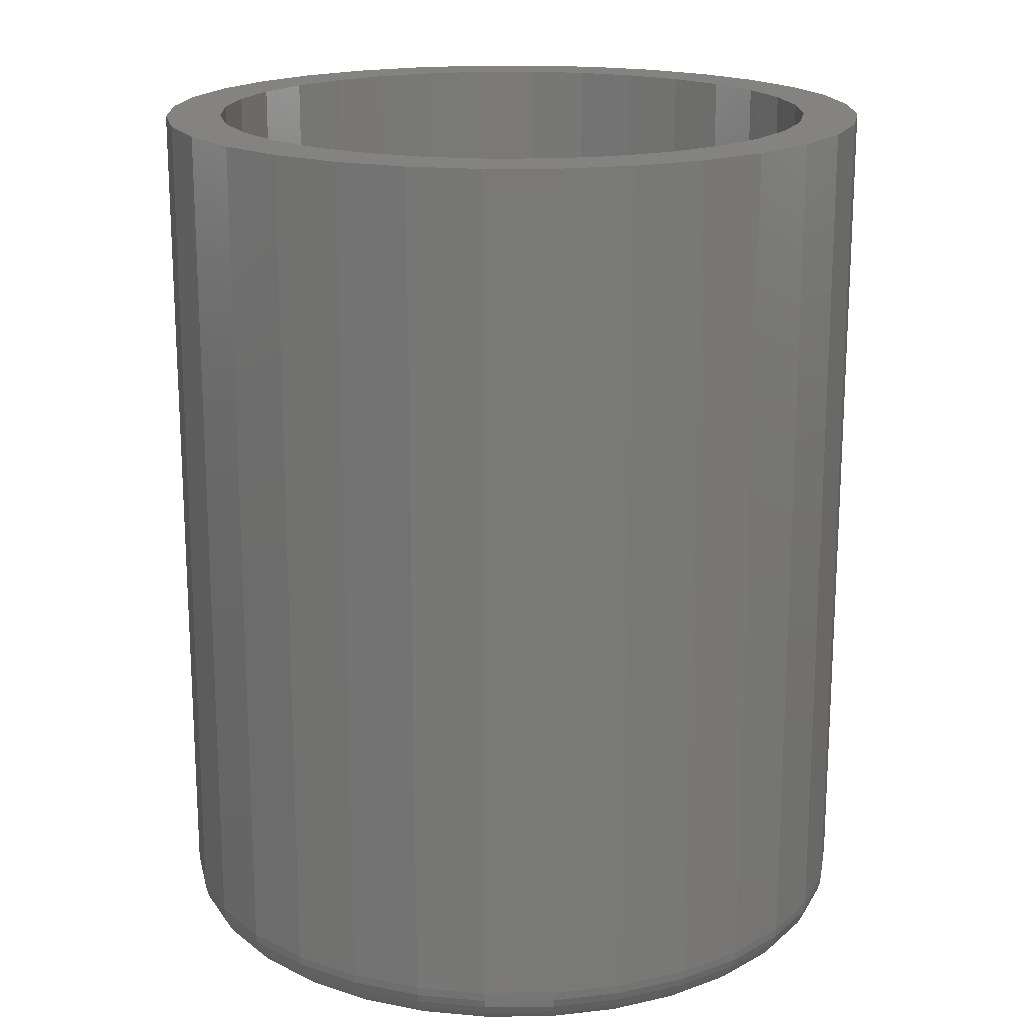
<metadata>
{"format":"stl","ext":"stl","renderer":"f3d","projection":"perspective","resolution":1024,"background":"white","views":[{"elev":18.1,"azim":-141.9,"up":"+Y"}]}
</metadata>
<code>
# stl→obj: 384 verts, 764 faces
v 0.2969 -0.3359 3.722e-17
v 0.2969 0.375 3.722e-17
v 0.291 -0.3359 0.0593
v 0.291 0.375 0.0593
v 0.2737 -0.3359 0.1163
v 0.2737 0.375 0.1163
v 0.2457 -0.3359 0.1689
v 0.2457 0.375 0.1689
v 0.2079 -0.3359 0.2149
v 0.2079 0.375 0.2149
v 0.1618 -0.3359 0.2527
v 0.1618 0.375 0.2527
v 0.1092 -0.3359 0.2808
v 0.1092 0.375 0.2808
v 0.05222 -0.3359 0.2981
v 0.05222 0.375 0.2981
v -0.007072 -0.3359 0.3039
v -0.007072 0.375 0.3039
v -0.06637 -0.3359 0.2981
v -0.06637 0.375 0.2981
v -0.1234 -0.3359 0.2808
v -0.1234 0.375 0.2808
v -0.1759 -0.3359 0.2527
v -0.1759 0.375 0.2527
v -0.222 -0.3359 0.2149
v -0.222 0.375 0.2149
v -0.2598 -0.3359 0.1689
v -0.2598 0.375 0.1689
v -0.2879 -0.3359 0.1163
v -0.2879 0.375 0.1163
v -0.3052 -0.3359 0.0593
v -0.3052 0.375 0.0593
v -0.311 -0.3359 -1.117e-16
v -0.311 0.375 -3.722e-17
v -0.3052 -0.3359 -0.0593
v -0.3052 0.375 -0.0593
v -0.2879 -0.3359 -0.1163
v -0.2879 0.375 -0.1163
v -0.2598 -0.3359 -0.1689
v -0.2598 0.375 -0.1689
v -0.222 -0.3359 -0.2149
v -0.222 0.375 -0.2149
v -0.1759 -0.3359 -0.2527
v -0.1759 0.375 -0.2527
v -0.1234 -0.3359 -0.2808
v -0.1234 0.375 -0.2808
v -0.06637 -0.3359 -0.2981
v -0.06637 0.375 -0.2981
v -0.007072 -0.3359 -0.3039
v -0.007072 0.375 -0.3039
v 0.05222 -0.3359 -0.2981
v 0.05222 0.375 -0.2981
v 0.1092 -0.3359 -0.2808
v 0.1092 0.375 -0.2808
v 0.1618 -0.3359 -0.2527
v 0.1618 0.375 -0.2527
v 0.2079 -0.3359 -0.2149
v 0.2079 0.375 -0.2149
v 0.2457 -0.3359 -0.1689
v 0.2457 0.375 -0.1689
v 0.2737 -0.3359 -0.1163
v 0.2737 0.375 -0.1163
v 0.291 -0.3359 -0.0593
v 0.291 0.375 -0.0593
v -0.007072 -0.375 0.2649
v -0.05875 -0.375 0.2598
v 0.0446 -0.375 0.2598
v -0.007072 -0.375 -0.2649
v 0.0446 -0.375 -0.2598
v -0.05875 -0.375 -0.2598
v 0.09429 -0.375 -0.2447
v -0.1084 -0.375 -0.2447
v 0.1401 -0.375 -0.2202
v -0.1542 -0.375 -0.2202
v 0.1802 -0.375 -0.1873
v -0.1944 -0.375 -0.1873
v 0.2132 -0.375 -0.1472
v -0.2273 -0.375 -0.1472
v 0.2376 -0.375 -0.1014
v -0.2518 -0.375 -0.1014
v 0.2527 -0.375 -0.05168
v -0.2669 -0.375 -0.05168
v 0.2578 -0.375 -1.191e-16
v -0.272 -0.375 1.04e-16
v 0.2527 -0.375 0.05168
v -0.2669 -0.375 0.05168
v 0.2376 -0.375 0.1014
v -0.2518 -0.375 0.1014
v 0.2132 -0.375 0.1472
v -0.2273 -0.375 0.1472
v 0.1802 -0.375 0.1873
v -0.1944 -0.375 0.1873
v 0.1401 -0.375 0.2202
v -0.1542 -0.375 0.2202
v 0.09429 -0.375 0.2447
v -0.1084 -0.375 0.2447
v -0.3103 -0.3436 2.776e-17
v -0.3044 -0.3436 -0.05915
v -0.308 -0.3509 0
v -0.3023 -0.3509 -0.05872
v -0.3044 -0.3576 0
v -0.2987 -0.3576 -0.05801
v -0.2996 -0.3636 0
v -0.294 -0.3636 -0.05707
v -0.2937 -0.3684 1.388e-17
v -0.2882 -0.3684 -0.05591
v -0.2869 -0.372 0
v -0.2815 -0.372 -0.05459
v -0.2796 -0.3742 1.388e-17
v -0.2743 -0.3742 -0.05316
v 0.2903 -0.3436 -0.05915
v 0.2961 -0.3436 -1.665e-16
v 0.2881 -0.3509 -0.05872
v 0.2939 -0.3509 -1.665e-16
v 0.2846 -0.3576 -0.05801
v 0.2903 -0.3576 -1.943e-16
v 0.2798 -0.3636 -0.05707
v 0.2854 -0.3636 -1.665e-16
v 0.274 -0.3684 -0.05591
v 0.2795 -0.3684 -1.804e-16
v 0.2674 -0.372 -0.05459
v 0.2728 -0.372 -1.665e-16
v 0.2602 -0.3742 -0.05316
v 0.2654 -0.3742 -1.527e-16
v 0.273 -0.3436 -0.116
v 0.271 -0.3509 -0.1152
v 0.2677 -0.3576 -0.1138
v 0.2632 -0.3636 -0.1119
v 0.2577 -0.3684 -0.1097
v 0.2515 -0.372 -0.1071
v 0.2447 -0.3742 -0.1043
v 0.245 -0.3436 -0.1684
v 0.2432 -0.3509 -0.1672
v 0.2402 -0.3576 -0.1652
v 0.2361 -0.3636 -0.1625
v 0.2312 -0.3684 -0.1592
v 0.2256 -0.372 -0.1555
v 0.2195 -0.3742 -0.1514
v 0.2073 -0.3436 -0.2144
v 0.2057 -0.3509 -0.2128
v 0.2032 -0.3576 -0.2103
v 0.1998 -0.3636 -0.2068
v 0.1956 -0.3684 -0.2026
v 0.1908 -0.372 -0.1979
v 0.1856 -0.3742 -0.1927
v 0.1614 -0.3436 -0.2521
v 0.1601 -0.3509 -0.2503
v 0.1581 -0.3576 -0.2472
v 0.1554 -0.3636 -0.2432
v 0.1521 -0.3684 -0.2383
v 0.1484 -0.372 -0.2327
v 0.1443 -0.3742 -0.2266
v 0.109 -0.3436 -0.2801
v 0.1081 -0.3509 -0.2781
v 0.1067 -0.3576 -0.2747
v 0.1049 -0.3636 -0.2702
v 0.1026 -0.3684 -0.2648
v 0.1 -0.372 -0.2585
v 0.09721 -0.3742 -0.2518
v 0.05208 -0.3436 -0.2974
v 0.05164 -0.3509 -0.2952
v 0.05094 -0.3576 -0.2917
v 0.04999 -0.3636 -0.2869
v 0.04884 -0.3684 -0.2811
v 0.04752 -0.372 -0.2745
v 0.04609 -0.3742 -0.2673
v -0.007072 -0.3436 -0.3032
v -0.007072 -0.3509 -0.301
v -0.007072 -0.3576 -0.2974
v -0.007072 -0.3636 -0.2925
v -0.007072 -0.3684 -0.2866
v -0.007072 -0.372 -0.2798
v -0.007072 -0.3742 -0.2725
v -0.06622 -0.3436 -0.2974
v -0.06579 -0.3509 -0.2952
v -0.06509 -0.3576 -0.2917
v -0.06414 -0.3636 -0.2869
v -0.06298 -0.3684 -0.2811
v -0.06167 -0.372 -0.2745
v -0.06024 -0.3742 -0.2673
v -0.1231 -0.3436 -0.2801
v -0.1223 -0.3509 -0.2781
v -0.1209 -0.3576 -0.2747
v -0.119 -0.3636 -0.2702
v -0.1167 -0.3684 -0.2648
v -0.1142 -0.372 -0.2585
v -0.1114 -0.3742 -0.2518
v -0.1755 -0.3436 -0.2521
v -0.1743 -0.3509 -0.2503
v -0.1723 -0.3576 -0.2472
v -0.1696 -0.3636 -0.2432
v -0.1663 -0.3684 -0.2383
v -0.1625 -0.372 -0.2327
v -0.1585 -0.3742 -0.2266
v -0.2215 -0.3436 -0.2144
v -0.2199 -0.3509 -0.2128
v -0.2173 -0.3576 -0.2103
v -0.2139 -0.3636 -0.2068
v -0.2097 -0.3684 -0.2026
v -0.2049 -0.372 -0.1979
v -0.1998 -0.3742 -0.1927
v -0.2592 -0.3436 -0.1684
v -0.2573 -0.3509 -0.1672
v -0.2543 -0.3576 -0.1652
v -0.2503 -0.3636 -0.1625
v -0.2454 -0.3684 -0.1592
v -0.2397 -0.372 -0.1555
v -0.2337 -0.3742 -0.1514
v -0.2872 -0.3436 -0.116
v -0.2851 -0.3509 -0.1152
v -0.2818 -0.3576 -0.1138
v -0.2773 -0.3636 -0.1119
v -0.2718 -0.3684 -0.1097
v -0.2656 -0.372 -0.1071
v -0.2588 -0.3742 -0.1043
v 0.2903 -0.3436 0.05915
v 0.2881 -0.3509 0.05872
v 0.2846 -0.3576 0.05801
v 0.2798 -0.3636 0.05707
v 0.274 -0.3684 0.05591
v 0.2674 -0.372 0.05459
v 0.2602 -0.3742 0.05316
v -0.3044 -0.3436 0.05915
v -0.3023 -0.3509 0.05872
v -0.2987 -0.3576 0.05801
v -0.294 -0.3636 0.05707
v -0.2882 -0.3684 0.05591
v -0.2815 -0.372 0.05459
v -0.2743 -0.3742 0.05316
v -0.2872 -0.3436 0.116
v -0.2851 -0.3509 0.1152
v -0.2818 -0.3576 0.1138
v -0.2773 -0.3636 0.1119
v -0.2718 -0.3684 0.1097
v -0.2656 -0.372 0.1071
v -0.2588 -0.3742 0.1043
v -0.2592 -0.3436 0.1684
v -0.2573 -0.3509 0.1672
v -0.2543 -0.3576 0.1652
v -0.2503 -0.3636 0.1625
v -0.2454 -0.3684 0.1592
v -0.2397 -0.372 0.1555
v -0.2337 -0.3742 0.1514
v -0.2215 -0.3436 0.2144
v -0.2199 -0.3509 0.2128
v -0.2173 -0.3576 0.2103
v -0.2139 -0.3636 0.2068
v -0.2097 -0.3684 0.2026
v -0.2049 -0.372 0.1979
v -0.1998 -0.3742 0.1927
v -0.1755 -0.3436 0.2521
v -0.1743 -0.3509 0.2503
v -0.1723 -0.3576 0.2472
v -0.1696 -0.3636 0.2432
v -0.1663 -0.3684 0.2383
v -0.1625 -0.372 0.2327
v -0.1585 -0.3742 0.2266
v -0.1231 -0.3436 0.2801
v -0.1223 -0.3509 0.2781
v -0.1209 -0.3576 0.2747
v -0.119 -0.3636 0.2702
v -0.1167 -0.3684 0.2648
v -0.1142 -0.372 0.2585
v -0.1114 -0.3742 0.2518
v -0.06622 -0.3436 0.2974
v -0.06579 -0.3509 0.2952
v -0.06509 -0.3576 0.2917
v -0.06414 -0.3636 0.2869
v -0.06298 -0.3684 0.2811
v -0.06167 -0.372 0.2745
v -0.06024 -0.3742 0.2673
v -0.007072 -0.3436 0.3032
v -0.007072 -0.3509 0.301
v -0.007072 -0.3576 0.2974
v -0.007072 -0.3636 0.2925
v -0.007072 -0.3684 0.2866
v -0.007072 -0.372 0.2798
v -0.007072 -0.3742 0.2725
v 0.05208 -0.3436 0.2974
v 0.05164 -0.3509 0.2952
v 0.05094 -0.3576 0.2917
v 0.04999 -0.3636 0.2869
v 0.04884 -0.3684 0.2811
v 0.04752 -0.372 0.2745
v 0.04609 -0.3742 0.2673
v 0.109 -0.3436 0.2801
v 0.1081 -0.3509 0.2781
v 0.1067 -0.3576 0.2747
v 0.1049 -0.3636 0.2702
v 0.1026 -0.3684 0.2648
v 0.1 -0.372 0.2585
v 0.09721 -0.3742 0.2518
v 0.1614 -0.3436 0.2521
v 0.1601 -0.3509 0.2503
v 0.1581 -0.3576 0.2472
v 0.1554 -0.3636 0.2432
v 0.1521 -0.3684 0.2383
v 0.1484 -0.372 0.2327
v 0.1443 -0.3742 0.2266
v 0.2073 -0.3436 0.2144
v 0.2057 -0.3509 0.2128
v 0.2032 -0.3576 0.2103
v 0.1998 -0.3636 0.2068
v 0.1956 -0.3684 0.2026
v 0.1908 -0.372 0.1979
v 0.1856 -0.3742 0.1927
v 0.245 -0.3436 0.1684
v 0.2432 -0.3509 0.1672
v 0.2402 -0.3576 0.1652
v 0.2361 -0.3636 0.1625
v 0.2312 -0.3684 0.1592
v 0.2256 -0.372 0.1555
v 0.2195 -0.3742 0.1514
v 0.273 -0.3436 0.116
v 0.271 -0.3509 0.1152
v 0.2677 -0.3576 0.1138
v 0.2632 -0.3636 0.1119
v 0.2577 -0.3684 0.1097
v 0.2515 -0.372 0.1071
v 0.2447 -0.3742 0.1043
v -0.007072 0.375 0.2571
v 0.04308 0.375 0.2521
v 0.2067 0.375 0.1428
v 0.2304 0.375 0.09838
v -0.007072 0.375 -0.2571
v 0.04308 0.375 -0.2521
v -0.05722 0.375 -0.2521
v 0.1747 0.375 0.1818
v 0.1357 0.375 0.2137
v 0.0913 0.375 0.2375
v 0.2451 0.375 0.05015
v 0.25 0.375 2.861e-17
v 0.2451 0.375 -0.05015
v 0.2304 0.375 -0.09838
v 0.2067 0.375 -0.1428
v 0.1747 0.375 -0.1818
v 0.1357 0.375 -0.2137
v 0.0913 0.375 -0.2375
v -0.1054 0.375 0.2375
v -0.05722 0.375 0.2521
v -0.1499 0.375 0.2137
v -0.1888 0.375 0.1818
v -0.2208 0.375 0.1428
v -0.2446 0.375 0.09838
v -0.2592 0.375 0.05015
v -0.2641 0.375 -3.435e-17
v -0.2592 0.375 -0.05015
v -0.2446 0.375 -0.09838
v -0.2208 0.375 -0.1428
v -0.1888 0.375 -0.1818
v -0.1499 0.375 -0.2137
v -0.1054 0.375 -0.2375
v -0.007072 -0.3281 -0.2571
v -0.05722 -0.3281 -0.2521
v -0.1054 -0.3281 -0.2375
v -0.1499 -0.3281 -0.2137
v -0.1888 -0.3281 -0.1818
v -0.2208 -0.3281 -0.1428
v -0.2446 -0.3281 -0.09838
v -0.2592 -0.3281 -0.05015
v -0.2641 -0.3281 -9.732e-17
v 0.04308 -0.3281 -0.2521
v 0.0913 -0.3281 -0.2375
v 0.1357 -0.3281 -0.2137
v 0.1747 -0.3281 -0.1818
v 0.2067 -0.3281 -0.1428
v 0.2304 -0.3281 -0.09838
v 0.2451 -0.3281 -0.05015
v 0.25 -0.3281 2.861e-17
v -0.007072 -0.3281 0.2571
v 0.04308 -0.3281 0.2521
v 0.0913 -0.3281 0.2375
v 0.1357 -0.3281 0.2137
v 0.1747 -0.3281 0.1818
v 0.2067 -0.3281 0.1428
v 0.2304 -0.3281 0.09838
v 0.2451 -0.3281 0.05015
v -0.05722 -0.3281 0.2521
v -0.1054 -0.3281 0.2375
v -0.1499 -0.3281 0.2137
v -0.1888 -0.3281 0.1818
v -0.2208 -0.3281 0.1428
v -0.2446 -0.3281 0.09838
v -0.2592 -0.3281 0.05015
f 1 2 3
f 3 2 4
f 3 4 5
f 5 4 6
f 5 6 7
f 7 6 8
f 7 8 9
f 9 8 10
f 9 10 11
f 11 10 12
f 11 12 13
f 13 12 14
f 13 14 15
f 15 14 16
f 15 16 17
f 17 16 18
f 17 18 19
f 19 18 20
f 19 20 21
f 21 20 22
f 21 22 23
f 23 22 24
f 23 24 25
f 25 24 26
f 25 26 27
f 27 26 28
f 27 28 29
f 29 28 30
f 29 30 31
f 31 30 32
f 31 32 33
f 33 32 34
f 33 34 35
f 35 34 36
f 35 36 37
f 37 36 38
f 37 38 39
f 39 38 40
f 39 40 41
f 41 40 42
f 41 42 43
f 43 42 44
f 43 44 45
f 45 44 46
f 45 46 47
f 47 46 48
f 47 48 49
f 49 48 50
f 49 50 51
f 51 50 52
f 51 52 53
f 53 52 54
f 53 54 55
f 55 54 56
f 55 56 57
f 57 56 58
f 57 58 59
f 59 58 60
f 59 60 61
f 61 60 62
f 61 62 63
f 63 62 64
f 63 64 1
f 1 64 2
f 65 66 67
f 68 69 70
f 70 69 71
f 70 71 72
f 72 71 73
f 72 73 74
f 74 73 75
f 74 75 76
f 76 75 77
f 76 77 78
f 78 77 79
f 78 79 80
f 80 79 81
f 80 81 82
f 82 81 83
f 82 83 84
f 84 83 85
f 84 85 86
f 86 85 87
f 86 87 88
f 88 87 89
f 88 89 90
f 90 89 91
f 90 91 92
f 92 91 93
f 92 93 94
f 94 93 95
f 94 95 96
f 96 95 67
f 96 67 66
f 33 35 97
f 97 35 98
f 97 98 99
f 99 98 100
f 99 100 101
f 101 100 102
f 101 102 103
f 103 102 104
f 103 104 105
f 105 104 106
f 105 106 107
f 107 106 108
f 107 108 109
f 109 108 110
f 109 110 84
f 84 110 82
f 63 1 111
f 111 1 112
f 111 112 113
f 113 112 114
f 113 114 115
f 115 114 116
f 115 116 117
f 117 116 118
f 117 118 119
f 119 118 120
f 119 120 121
f 121 120 122
f 121 122 123
f 123 122 124
f 123 124 81
f 81 124 83
f 61 63 125
f 125 63 111
f 125 111 126
f 126 111 113
f 126 113 127
f 127 113 115
f 127 115 128
f 128 115 117
f 128 117 129
f 129 117 119
f 129 119 130
f 130 119 121
f 130 121 131
f 131 121 123
f 131 123 79
f 79 123 81
f 59 61 132
f 132 61 125
f 132 125 133
f 133 125 126
f 133 126 134
f 134 126 127
f 134 127 135
f 135 127 128
f 135 128 136
f 136 128 129
f 136 129 137
f 137 129 130
f 137 130 138
f 138 130 131
f 138 131 77
f 77 131 79
f 57 59 139
f 139 59 132
f 139 132 140
f 140 132 133
f 140 133 141
f 141 133 134
f 141 134 142
f 142 134 135
f 142 135 143
f 143 135 136
f 143 136 144
f 144 136 137
f 144 137 145
f 145 137 138
f 145 138 75
f 75 138 77
f 55 57 146
f 146 57 139
f 146 139 147
f 147 139 140
f 147 140 148
f 148 140 141
f 148 141 149
f 149 141 142
f 149 142 150
f 150 142 143
f 150 143 151
f 151 143 144
f 151 144 152
f 152 144 145
f 152 145 73
f 73 145 75
f 53 55 153
f 153 55 146
f 153 146 154
f 154 146 147
f 154 147 155
f 155 147 148
f 155 148 156
f 156 148 149
f 156 149 157
f 157 149 150
f 157 150 158
f 158 150 151
f 158 151 159
f 159 151 152
f 159 152 71
f 71 152 73
f 51 53 160
f 160 53 153
f 160 153 161
f 161 153 154
f 161 154 162
f 162 154 155
f 162 155 163
f 163 155 156
f 163 156 164
f 164 156 157
f 164 157 165
f 165 157 158
f 165 158 166
f 166 158 159
f 166 159 69
f 69 159 71
f 49 51 167
f 167 51 160
f 167 160 168
f 168 160 161
f 168 161 169
f 169 161 162
f 169 162 170
f 170 162 163
f 170 163 171
f 171 163 164
f 171 164 172
f 172 164 165
f 172 165 173
f 173 165 166
f 173 166 68
f 68 166 69
f 47 49 174
f 174 49 167
f 174 167 175
f 175 167 168
f 175 168 176
f 176 168 169
f 176 169 177
f 177 169 170
f 177 170 178
f 178 170 171
f 178 171 179
f 179 171 172
f 179 172 180
f 180 172 173
f 180 173 70
f 70 173 68
f 45 47 181
f 181 47 174
f 181 174 182
f 182 174 175
f 182 175 183
f 183 175 176
f 183 176 184
f 184 176 177
f 184 177 185
f 185 177 178
f 185 178 186
f 186 178 179
f 186 179 187
f 187 179 180
f 187 180 72
f 72 180 70
f 43 45 188
f 188 45 181
f 188 181 189
f 189 181 182
f 189 182 190
f 190 182 183
f 190 183 191
f 191 183 184
f 191 184 192
f 192 184 185
f 192 185 193
f 193 185 186
f 193 186 194
f 194 186 187
f 194 187 74
f 74 187 72
f 41 43 195
f 195 43 188
f 195 188 196
f 196 188 189
f 196 189 197
f 197 189 190
f 197 190 198
f 198 190 191
f 198 191 199
f 199 191 192
f 199 192 200
f 200 192 193
f 200 193 201
f 201 193 194
f 201 194 76
f 76 194 74
f 39 41 202
f 202 41 195
f 202 195 203
f 203 195 196
f 203 196 204
f 204 196 197
f 204 197 205
f 205 197 198
f 205 198 206
f 206 198 199
f 206 199 207
f 207 199 200
f 207 200 208
f 208 200 201
f 208 201 78
f 78 201 76
f 37 39 209
f 209 39 202
f 209 202 210
f 210 202 203
f 210 203 211
f 211 203 204
f 211 204 212
f 212 204 205
f 212 205 213
f 213 205 206
f 213 206 214
f 214 206 207
f 214 207 215
f 215 207 208
f 215 208 80
f 80 208 78
f 35 37 98
f 98 37 209
f 98 209 100
f 100 209 210
f 100 210 102
f 102 210 211
f 102 211 104
f 104 211 212
f 104 212 106
f 106 212 213
f 106 213 108
f 108 213 214
f 108 214 110
f 110 214 215
f 110 215 82
f 82 215 80
f 1 3 112
f 112 3 216
f 112 216 114
f 114 216 217
f 114 217 116
f 116 217 218
f 116 218 118
f 118 218 219
f 118 219 120
f 120 219 220
f 120 220 122
f 122 220 221
f 122 221 124
f 124 221 222
f 124 222 83
f 83 222 85
f 31 33 223
f 223 33 97
f 223 97 224
f 224 97 99
f 224 99 225
f 225 99 101
f 225 101 226
f 226 101 103
f 226 103 227
f 227 103 105
f 227 105 228
f 228 105 107
f 228 107 229
f 229 107 109
f 229 109 86
f 86 109 84
f 29 31 230
f 230 31 223
f 230 223 231
f 231 223 224
f 231 224 232
f 232 224 225
f 232 225 233
f 233 225 226
f 233 226 234
f 234 226 227
f 234 227 235
f 235 227 228
f 235 228 236
f 236 228 229
f 236 229 88
f 88 229 86
f 27 29 237
f 237 29 230
f 237 230 238
f 238 230 231
f 238 231 239
f 239 231 232
f 239 232 240
f 240 232 233
f 240 233 241
f 241 233 234
f 241 234 242
f 242 234 235
f 242 235 243
f 243 235 236
f 243 236 90
f 90 236 88
f 25 27 244
f 244 27 237
f 244 237 245
f 245 237 238
f 245 238 246
f 246 238 239
f 246 239 247
f 247 239 240
f 247 240 248
f 248 240 241
f 248 241 249
f 249 241 242
f 249 242 250
f 250 242 243
f 250 243 92
f 92 243 90
f 23 25 251
f 251 25 244
f 251 244 252
f 252 244 245
f 252 245 253
f 253 245 246
f 253 246 254
f 254 246 247
f 254 247 255
f 255 247 248
f 255 248 256
f 256 248 249
f 256 249 257
f 257 249 250
f 257 250 94
f 94 250 92
f 21 23 258
f 258 23 251
f 258 251 259
f 259 251 252
f 259 252 260
f 260 252 253
f 260 253 261
f 261 253 254
f 261 254 262
f 262 254 255
f 262 255 263
f 263 255 256
f 263 256 264
f 264 256 257
f 264 257 96
f 96 257 94
f 19 21 265
f 265 21 258
f 265 258 266
f 266 258 259
f 266 259 267
f 267 259 260
f 267 260 268
f 268 260 261
f 268 261 269
f 269 261 262
f 269 262 270
f 270 262 263
f 270 263 271
f 271 263 264
f 271 264 66
f 66 264 96
f 17 19 272
f 272 19 265
f 272 265 273
f 273 265 266
f 273 266 274
f 274 266 267
f 274 267 275
f 275 267 268
f 275 268 276
f 276 268 269
f 276 269 277
f 277 269 270
f 277 270 278
f 278 270 271
f 278 271 65
f 65 271 66
f 15 17 279
f 279 17 272
f 279 272 280
f 280 272 273
f 280 273 281
f 281 273 274
f 281 274 282
f 282 274 275
f 282 275 283
f 283 275 276
f 283 276 284
f 284 276 277
f 284 277 285
f 285 277 278
f 285 278 67
f 67 278 65
f 13 15 286
f 286 15 279
f 286 279 287
f 287 279 280
f 287 280 288
f 288 280 281
f 288 281 289
f 289 281 282
f 289 282 290
f 290 282 283
f 290 283 291
f 291 283 284
f 291 284 292
f 292 284 285
f 292 285 95
f 95 285 67
f 11 13 293
f 293 13 286
f 293 286 294
f 294 286 287
f 294 287 295
f 295 287 288
f 295 288 296
f 296 288 289
f 296 289 297
f 297 289 290
f 297 290 298
f 298 290 291
f 298 291 299
f 299 291 292
f 299 292 93
f 93 292 95
f 9 11 300
f 300 11 293
f 300 293 301
f 301 293 294
f 301 294 302
f 302 294 295
f 302 295 303
f 303 295 296
f 303 296 304
f 304 296 297
f 304 297 305
f 305 297 298
f 305 298 306
f 306 298 299
f 306 299 91
f 91 299 93
f 7 9 307
f 307 9 300
f 307 300 308
f 308 300 301
f 308 301 309
f 309 301 302
f 309 302 310
f 310 302 303
f 310 303 311
f 311 303 304
f 311 304 312
f 312 304 305
f 312 305 313
f 313 305 306
f 313 306 89
f 89 306 91
f 5 7 314
f 314 7 307
f 314 307 315
f 315 307 308
f 315 308 316
f 316 308 309
f 316 309 317
f 317 309 310
f 317 310 318
f 318 310 311
f 318 311 319
f 319 311 312
f 319 312 320
f 320 312 313
f 320 313 87
f 87 313 89
f 3 5 216
f 216 5 314
f 216 314 217
f 217 314 315
f 217 315 218
f 218 315 316
f 218 316 219
f 219 316 317
f 219 317 220
f 220 317 318
f 220 318 221
f 221 318 319
f 221 319 222
f 222 319 320
f 222 320 85
f 85 320 87
f 321 18 16
f 321 16 14
f 14 12 321
f 321 12 322
f 323 6 324
f 325 326 56
f 56 54 325
f 325 54 52
f 325 52 50
f 44 327 325
f 44 325 46
f 48 46 325
f 325 50 48
f 6 323 8
f 8 323 328
f 8 328 10
f 10 328 329
f 10 329 12
f 12 329 330
f 12 330 322
f 324 6 331
f 331 6 4
f 331 4 332
f 332 4 2
f 332 2 333
f 333 2 64
f 333 64 334
f 334 64 62
f 334 62 335
f 335 62 60
f 335 60 336
f 336 60 337
f 337 60 58
f 337 58 338
f 338 58 56
f 338 56 326
f 339 24 340
f 340 24 22
f 340 22 321
f 321 22 20
f 321 20 18
f 24 339 26
f 26 339 341
f 26 341 28
f 28 341 342
f 28 342 30
f 30 342 343
f 30 343 344
f 30 344 32
f 32 344 345
f 32 345 34
f 34 345 346
f 34 346 36
f 36 346 347
f 36 347 38
f 38 347 348
f 38 348 40
f 40 348 349
f 40 349 350
f 40 350 42
f 42 350 351
f 42 351 44
f 44 351 352
f 44 352 327
f 353 327 354
f 354 327 352
f 354 352 355
f 355 352 351
f 355 351 356
f 356 351 350
f 356 350 357
f 357 350 349
f 357 349 358
f 358 349 348
f 358 348 359
f 359 348 347
f 359 347 360
f 360 347 346
f 360 346 361
f 327 353 325
f 325 353 362
f 325 362 326
f 326 362 363
f 326 363 338
f 338 363 364
f 338 364 337
f 337 364 365
f 337 365 336
f 336 365 366
f 336 366 335
f 335 366 367
f 335 367 334
f 334 367 368
f 334 368 333
f 333 368 369
f 333 369 332
f 370 322 371
f 371 322 330
f 371 330 372
f 372 330 329
f 372 329 373
f 373 329 328
f 373 328 374
f 374 328 323
f 374 323 375
f 375 323 324
f 375 324 376
f 376 324 331
f 376 331 377
f 377 331 332
f 377 332 369
f 322 370 321
f 321 370 378
f 321 378 340
f 340 378 379
f 340 379 339
f 339 379 380
f 339 380 341
f 341 380 381
f 341 381 342
f 342 381 382
f 342 382 343
f 343 382 383
f 343 383 344
f 344 383 384
f 344 384 345
f 345 384 361
f 345 361 346
f 371 378 370
f 378 371 372
f 378 372 379
f 355 362 354
f 354 362 353
f 379 372 380
f 380 372 373
f 380 373 381
f 381 373 374
f 381 374 382
f 382 374 375
f 382 375 383
f 383 375 376
f 383 376 384
f 384 376 377
f 384 377 361
f 361 377 369
f 361 369 360
f 360 369 368
f 360 368 359
f 359 368 367
f 359 367 358
f 358 367 366
f 358 366 357
f 357 366 365
f 357 365 356
f 356 365 364
f 356 364 355
f 355 364 363
f 355 363 362

</code>
